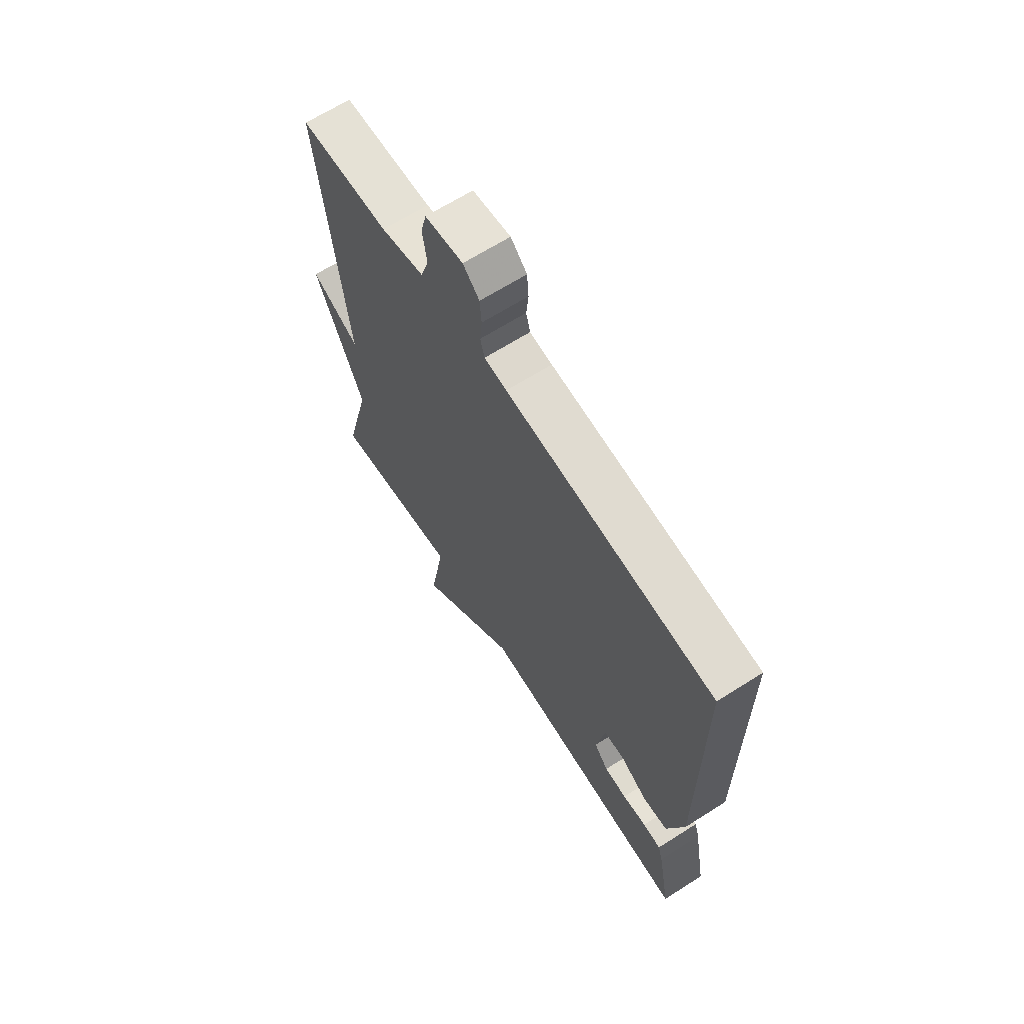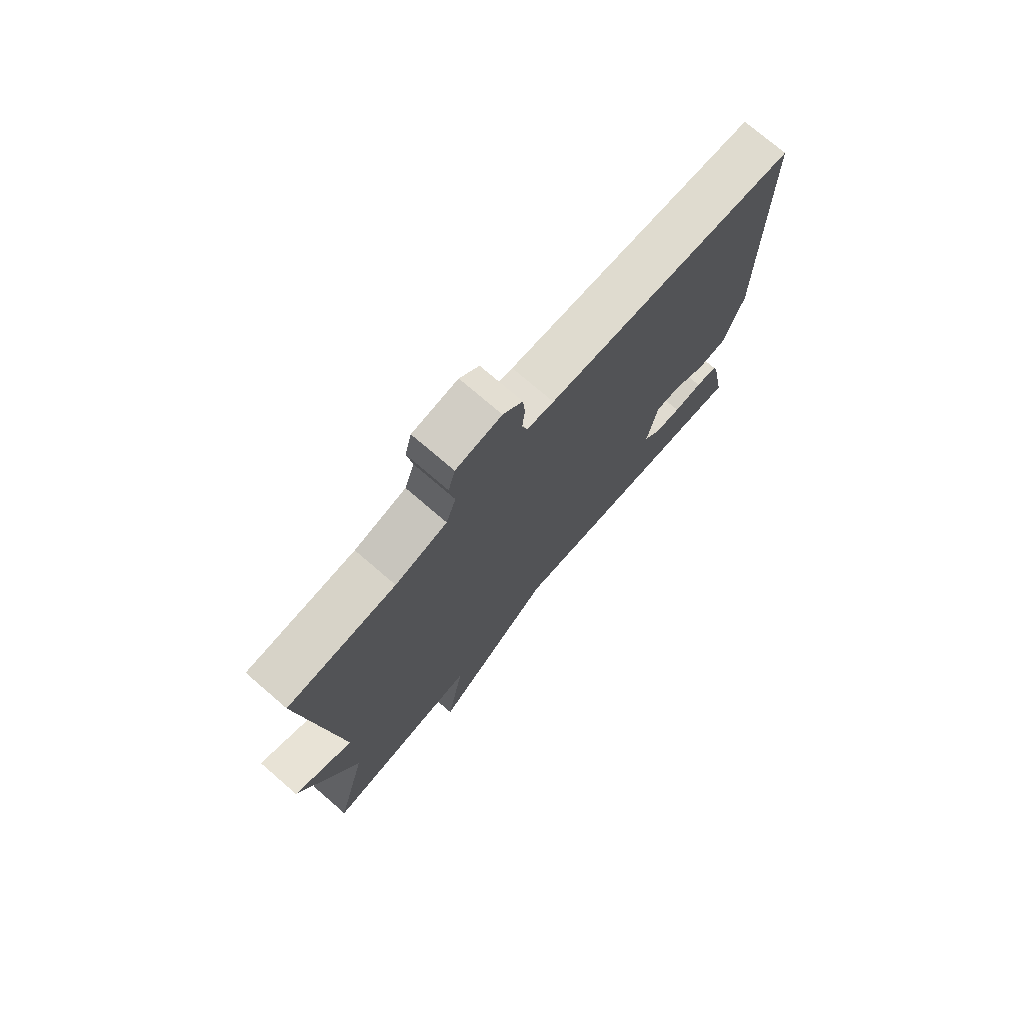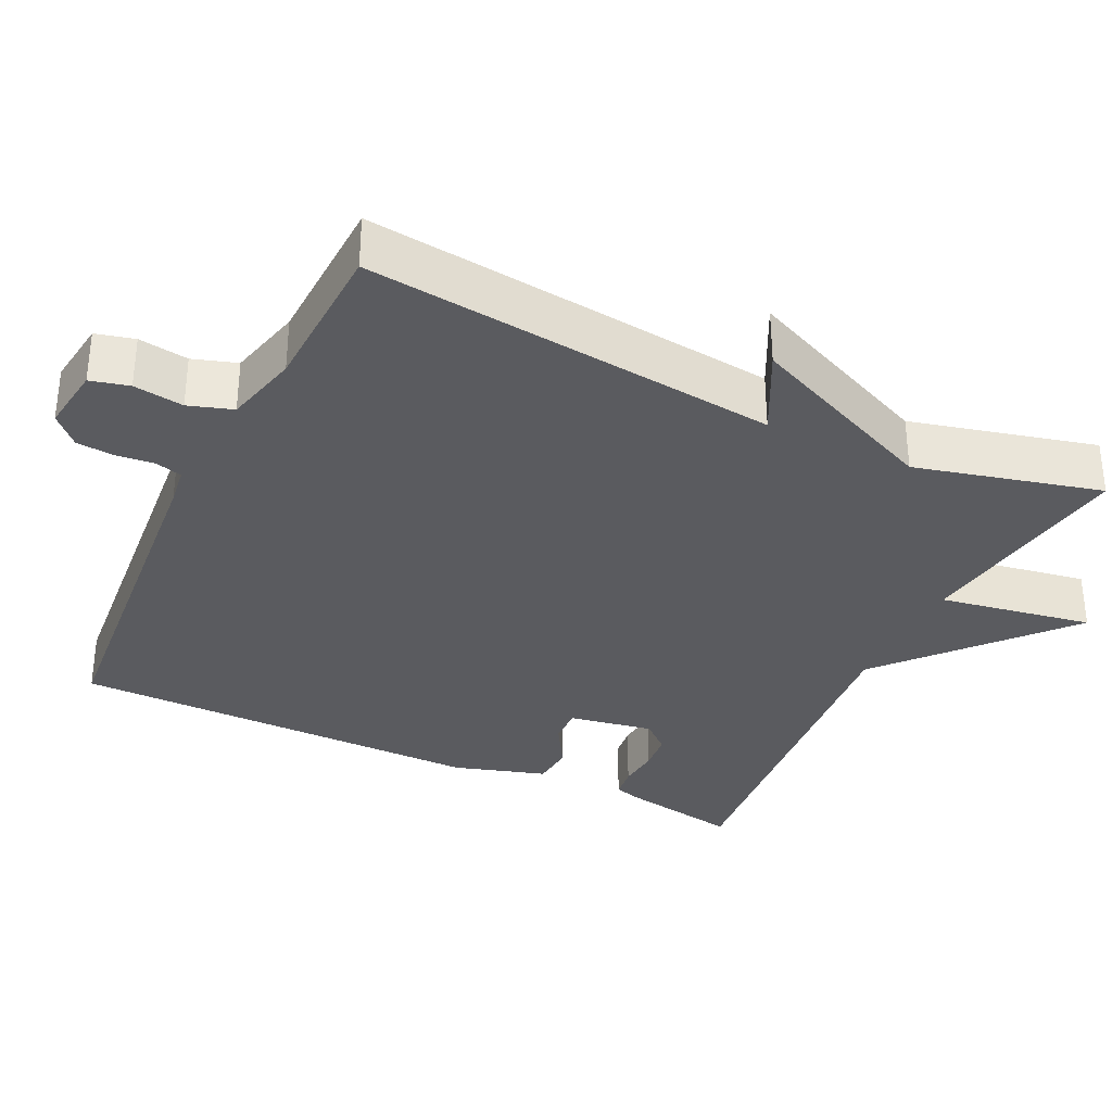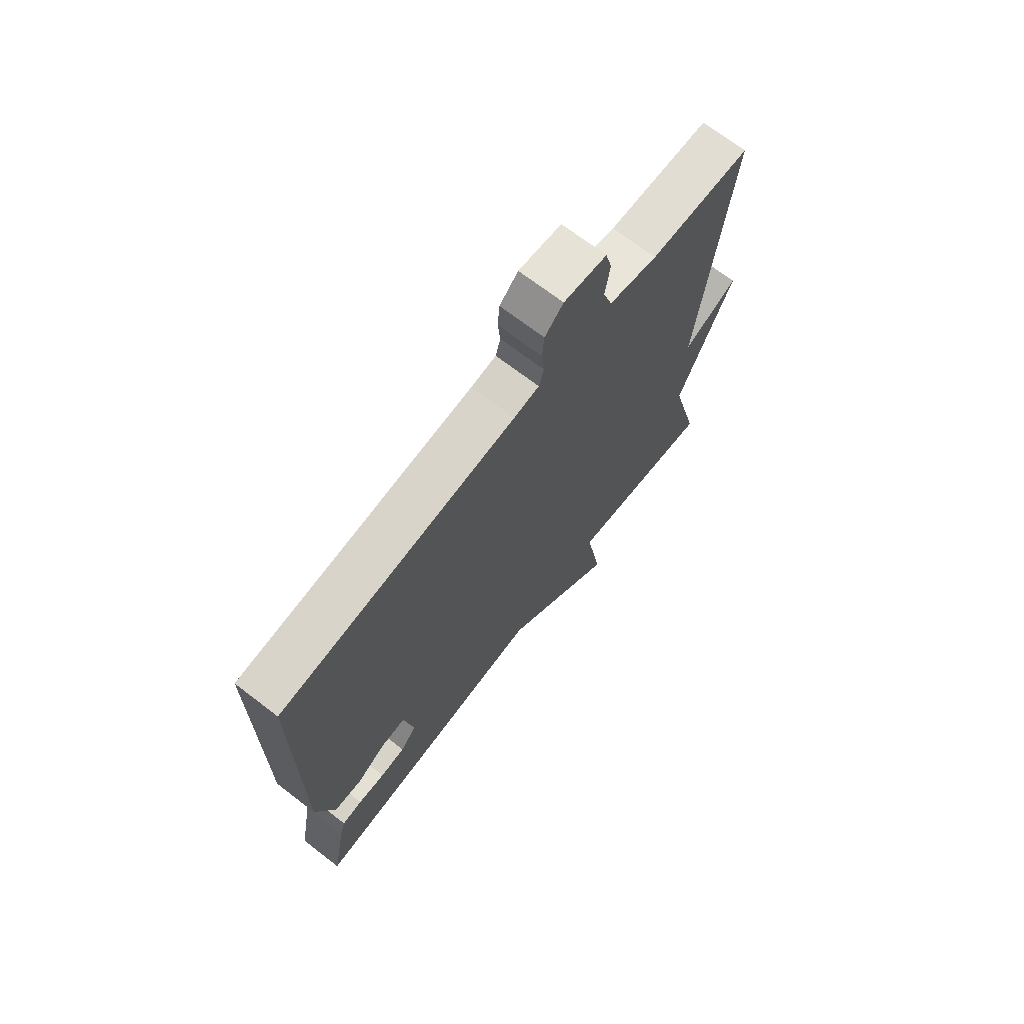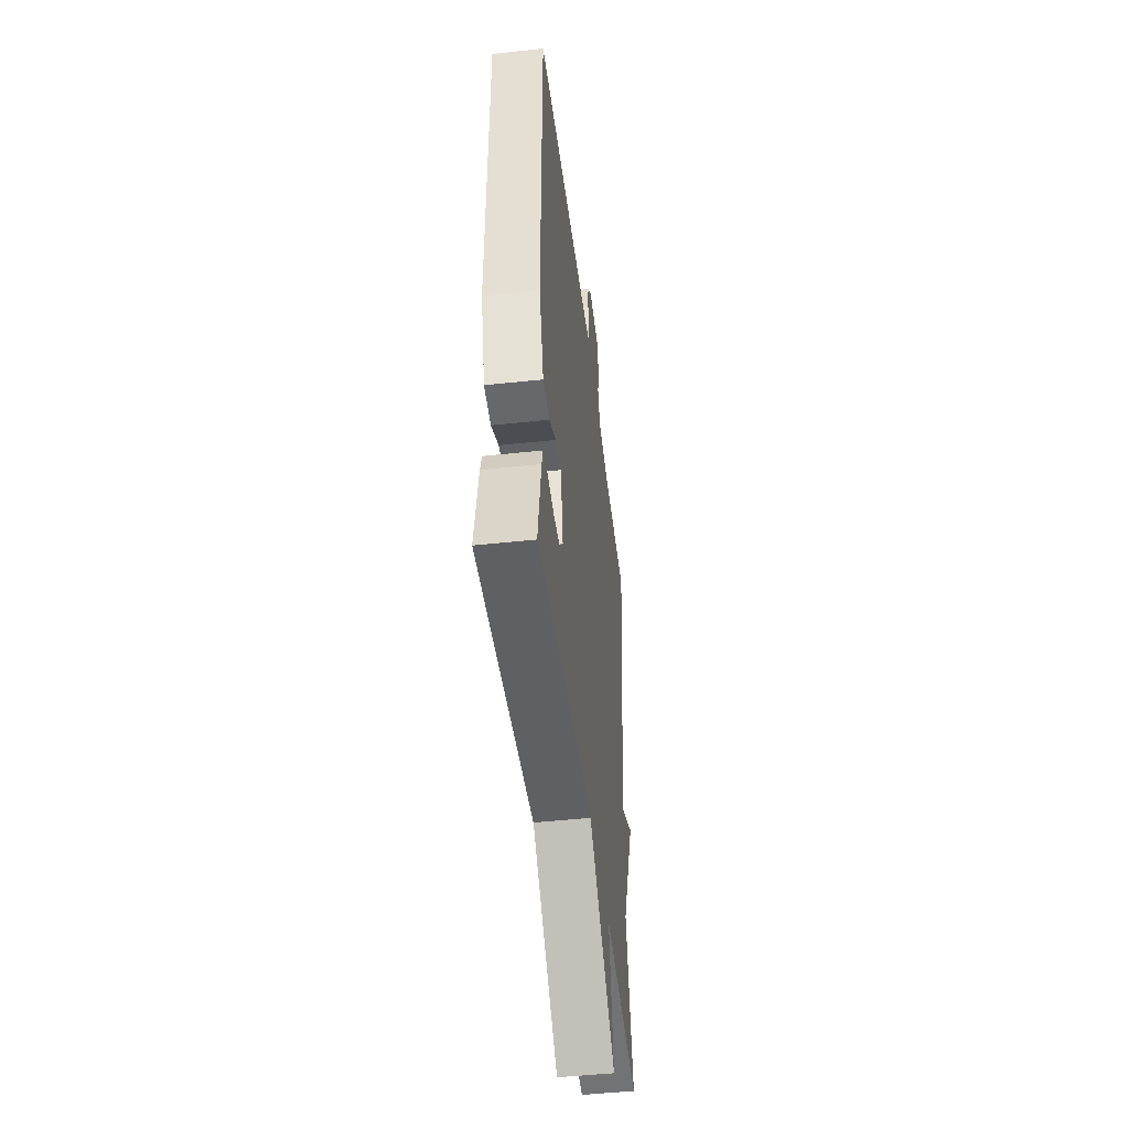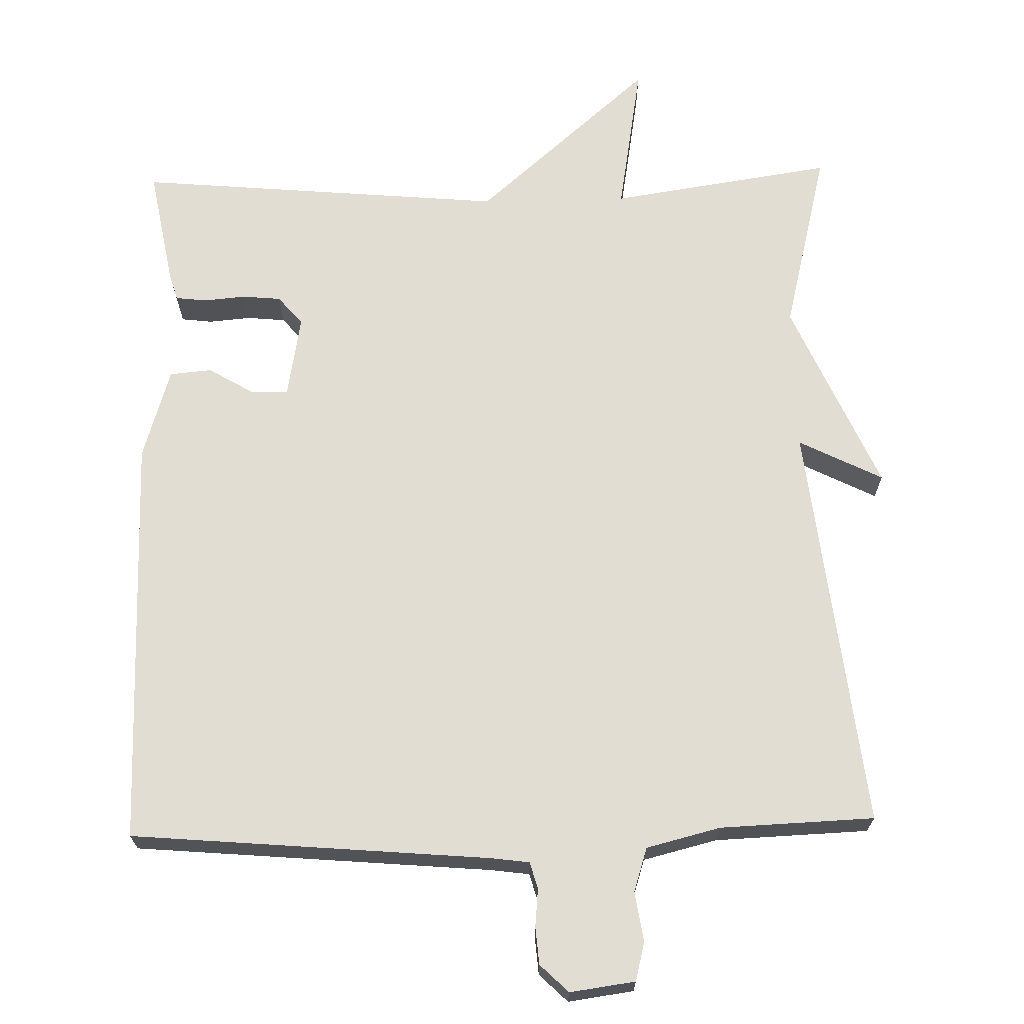
<metadata>
{"format":"obj","ext":"obj","renderer":"f3d","projection":"perspective","resolution":1024,"background":"white","views":[{"elev":66.3,"azim":-122.5,"up":"+Z"},{"elev":74.8,"azim":130.7,"up":"+Z"},{"elev":-33.5,"azim":64.4,"up":"+Y"},{"elev":70.4,"azim":-52.5,"up":"+Z"},{"elev":-47.4,"azim":-83.0,"up":"+Z"},{"elev":68.3,"azim":-1.4,"up":"+Y"}]}
</metadata>
<code>
v 0.5 0.07 0.5
v 0.438 0.07 -0.052
v 0.551 0.07 0.005
v 0.438 0.07 -0.252
v 0.5 0.07 -0.5
v 0.199 0.07 -0.455
v 0.234 0.07 -0.661
v -0.001 0.07 -0.455
v -0.5 0.07 -0.5
v -0.471 0.07 -0.342
v -0.46 0.07 -0.305
v -0.418 0.07 -0.3
v -0.362 0.07 -0.305
v -0.31 0.07 -0.3
v -0.277 0.07 -0.262
v -0.297 0.07 -0.149
v -0.346 0.07 -0.15
v -0.408 0.07 -0.187
v -0.465 0.07 -0.182
v -0.503 0.07 -0.058
v -0.5 0.07 0.5
v -0.017 0.07 0.542
v 0.035 0.07 0.549
v 0.045 0.07 0.585
v 0.04 0.07 0.636
v 0.044 0.07 0.686
v 0.082 0.07 0.723
v 0.17 0.07 0.711
v 0.183 0.07 0.659
v 0.173 0.07 0.592
v 0.192 0.07 0.533
v 0.292 0.07 0.508
v 0.5 0 0.5
v 0.438 0 -0.052
v 0.551 0 0.005
v 0.438 0 -0.252
v 0.5 0 -0.5
v 0.199 0 -0.455
v 0.234 0 -0.661
v -0.001 0 -0.455
v -0.5 0 -0.5
v -0.471 0 -0.342
v -0.46 0 -0.305
v -0.418 0 -0.3
v -0.362 0 -0.305
v -0.31 0 -0.3
v -0.277 0 -0.262
v -0.297 0 -0.149
v -0.346 0 -0.15
v -0.408 0 -0.187
v -0.465 0 -0.182
v -0.503 0 -0.058
v -0.5 0 0.5
v -0.017 0 0.542
v 0.035 0 0.549
v 0.045 0 0.585
v 0.04 0 0.636
v 0.044 0 0.686
v 0.082 0 0.723
v 0.17 0 0.711
v 0.183 0 0.659
v 0.173 0 0.592
v 0.192 0 0.533
v 0.292 0 0.508
f 28 29 30
f 27 28 30
f 26 27 30
f 25 26 30
f 24 25 30
f 23 24 30 31
f 22 23 31 32
f 21 22 32
f 20 21 32
f 19 20 32
f 18 19 32
f 17 18 32
f 11 12 13
f 10 11 13
f 9 10 13
f 8 9 13
f 8 13 14
f 6 7 8
f 6 8 14 15
f 6 15 16
f 5 6 16
f 4 5 16
f 32 1 2
f 17 32 2
f 16 17 2
f 2 3 4
f 2 4 16
f 62 61 60
f 62 60 59
f 62 59 58
f 62 58 57
f 62 57 56
f 63 62 56 55
f 64 63 55 54
f 64 54 53
f 64 53 52
f 64 52 51
f 64 51 50
f 64 50 49
f 45 44 43
f 45 43 42
f 45 42 41
f 45 41 40
f 46 45 40
f 40 39 38
f 47 46 40 38
f 48 47 38
f 48 38 37
f 48 37 36
f 34 33 64
f 34 64 49
f 34 49 48
f 36 35 34
f 48 36 34
f 1 33 34 2
f 2 34 35 3
f 3 35 36 4
f 4 36 37 5
f 5 37 38 6
f 6 38 39 7
f 7 39 40 8
f 8 40 41 9
f 9 41 42 10
f 10 42 43 11
f 11 43 44 12
f 12 44 45 13
f 13 45 46 14
f 14 46 47 15
f 15 47 48 16
f 16 48 49 17
f 17 49 50 18
f 18 50 51 19
f 19 51 52 20
f 20 52 53 21
f 21 53 54 22
f 22 54 55 23
f 23 55 56 24
f 24 56 57 25
f 25 57 58 26
f 26 58 59 27
f 27 59 60 28
f 28 60 61 29
f 29 61 62 30
f 30 62 63 31
f 31 63 64 32
f 32 64 33 1

</code>
